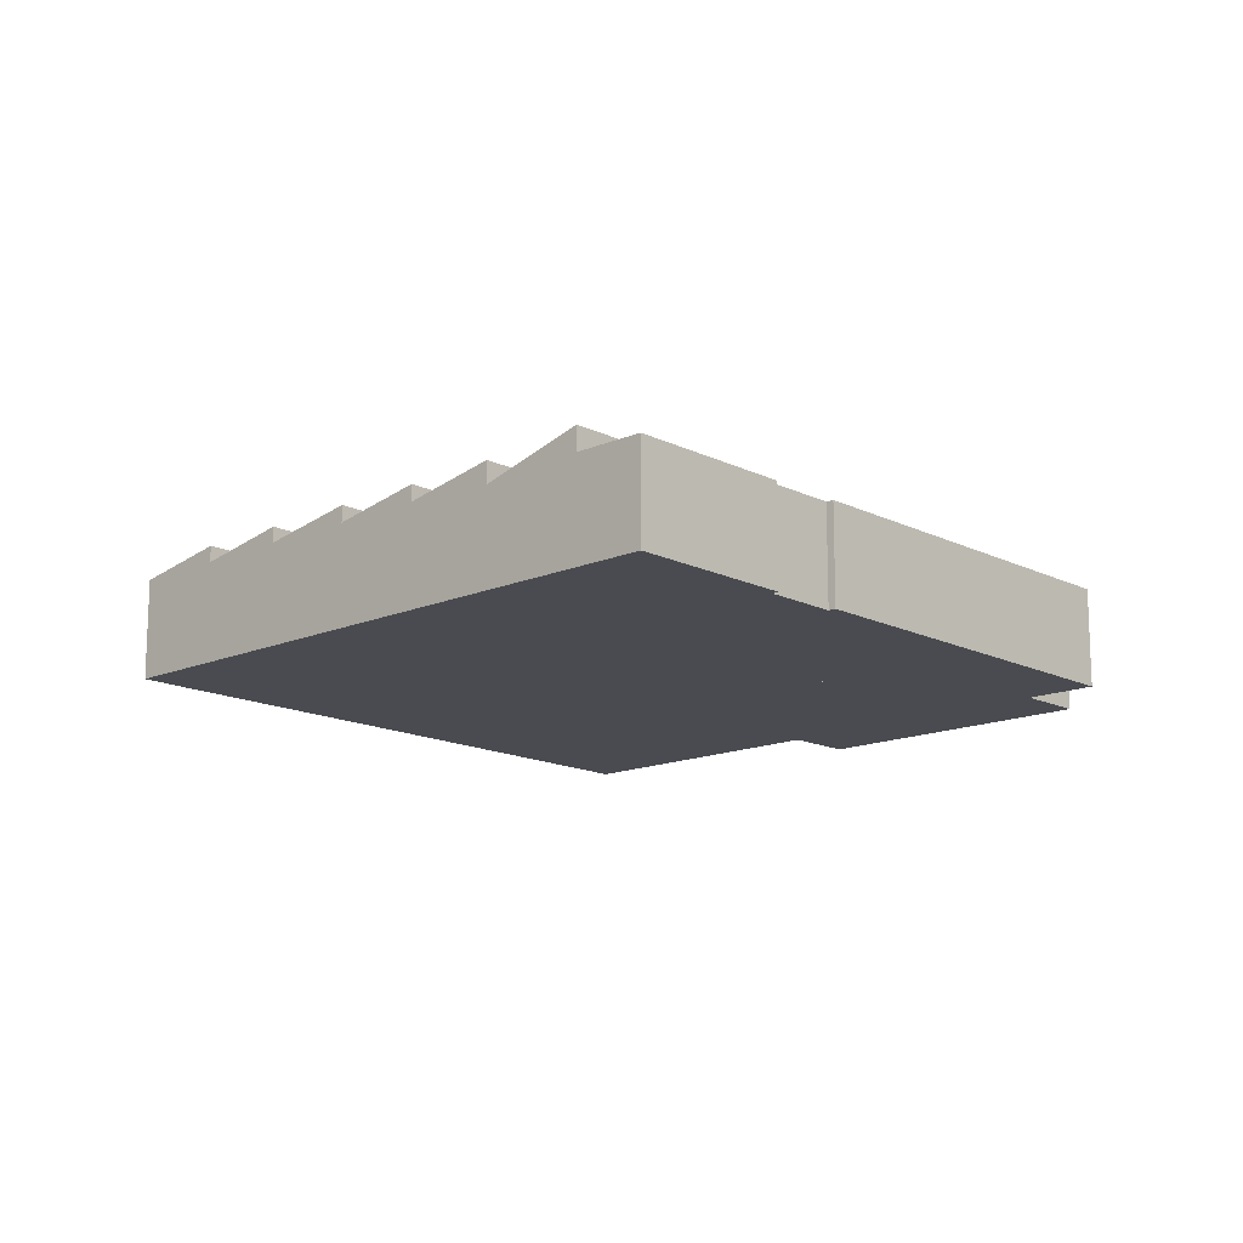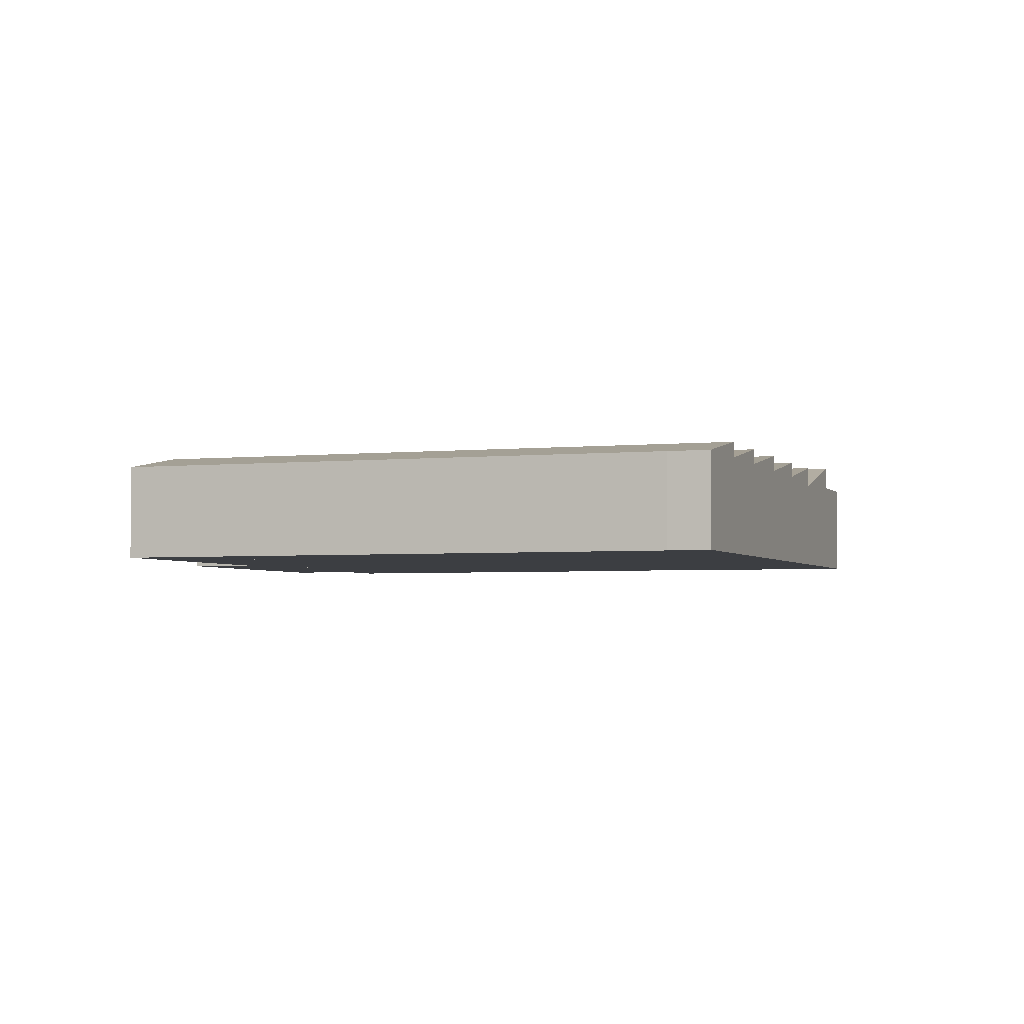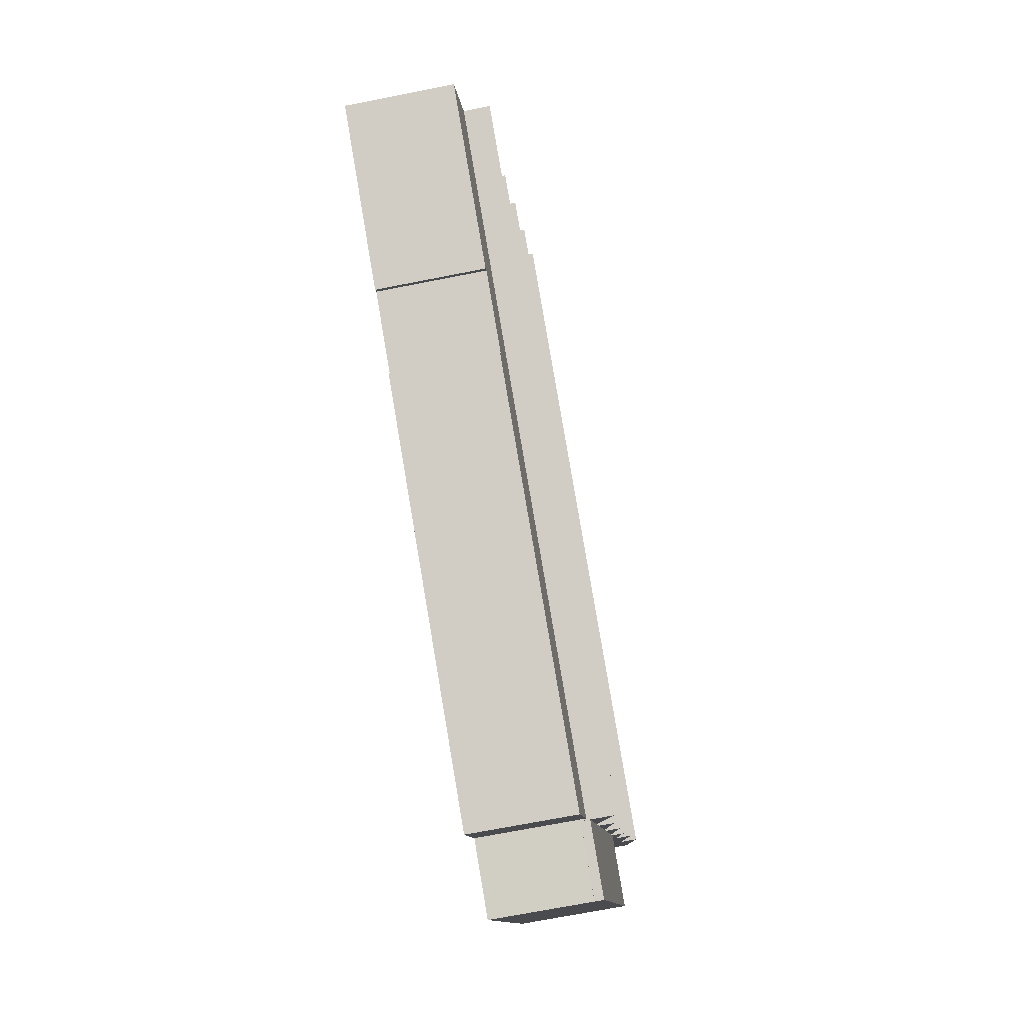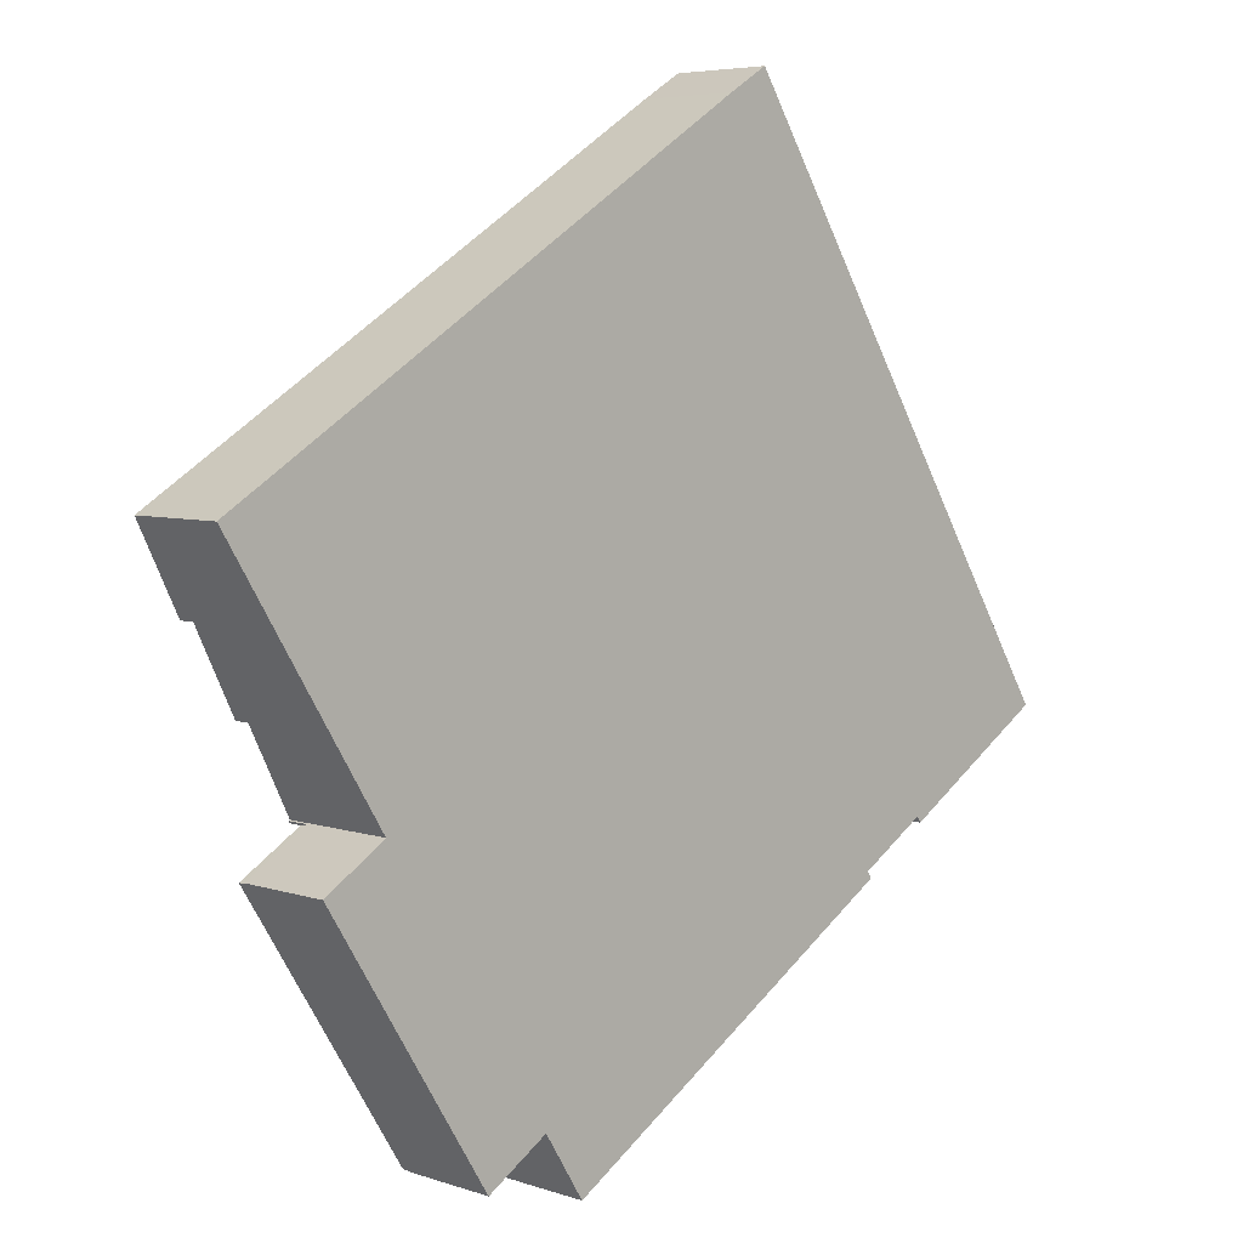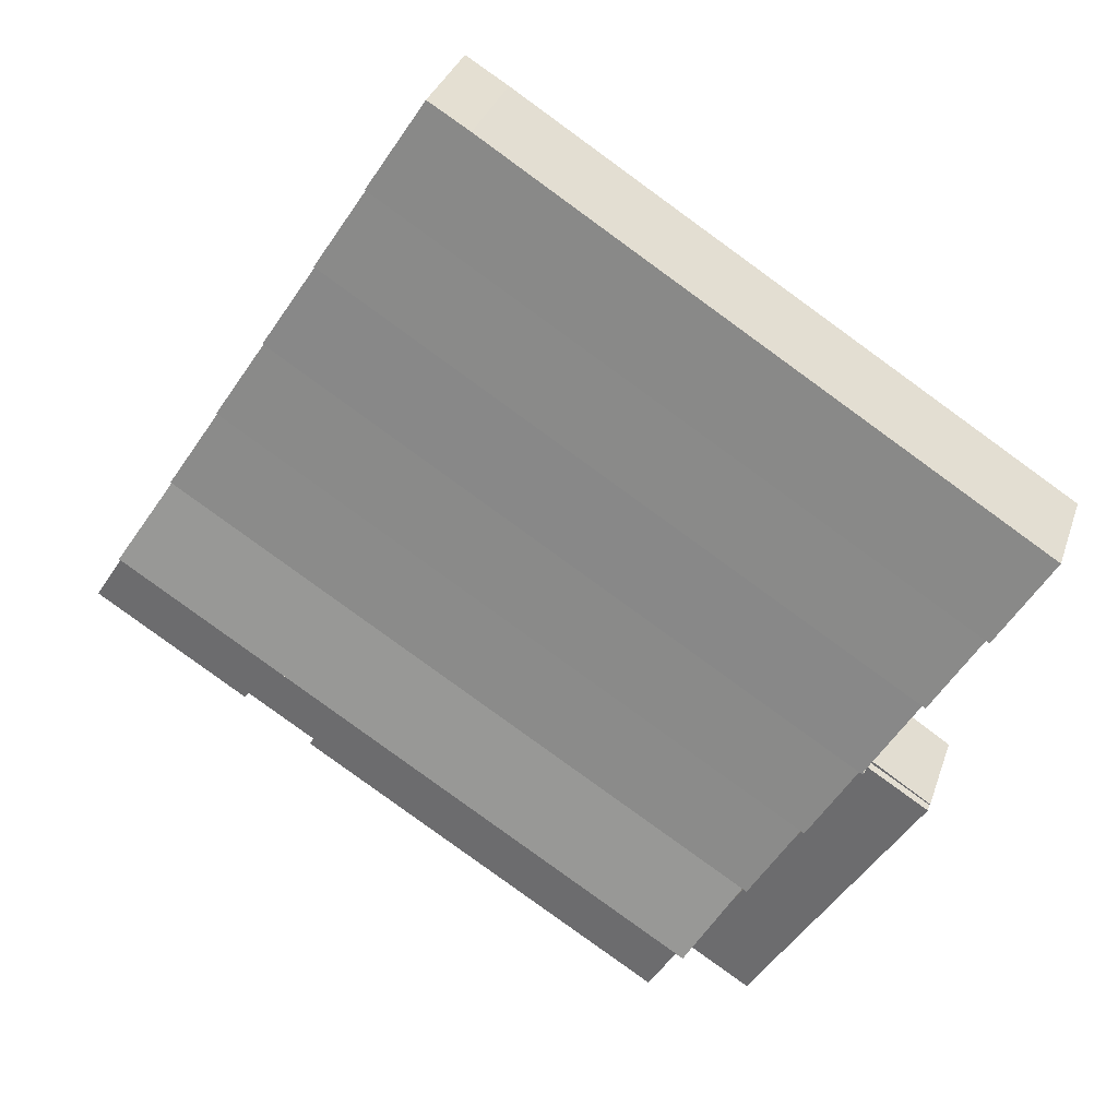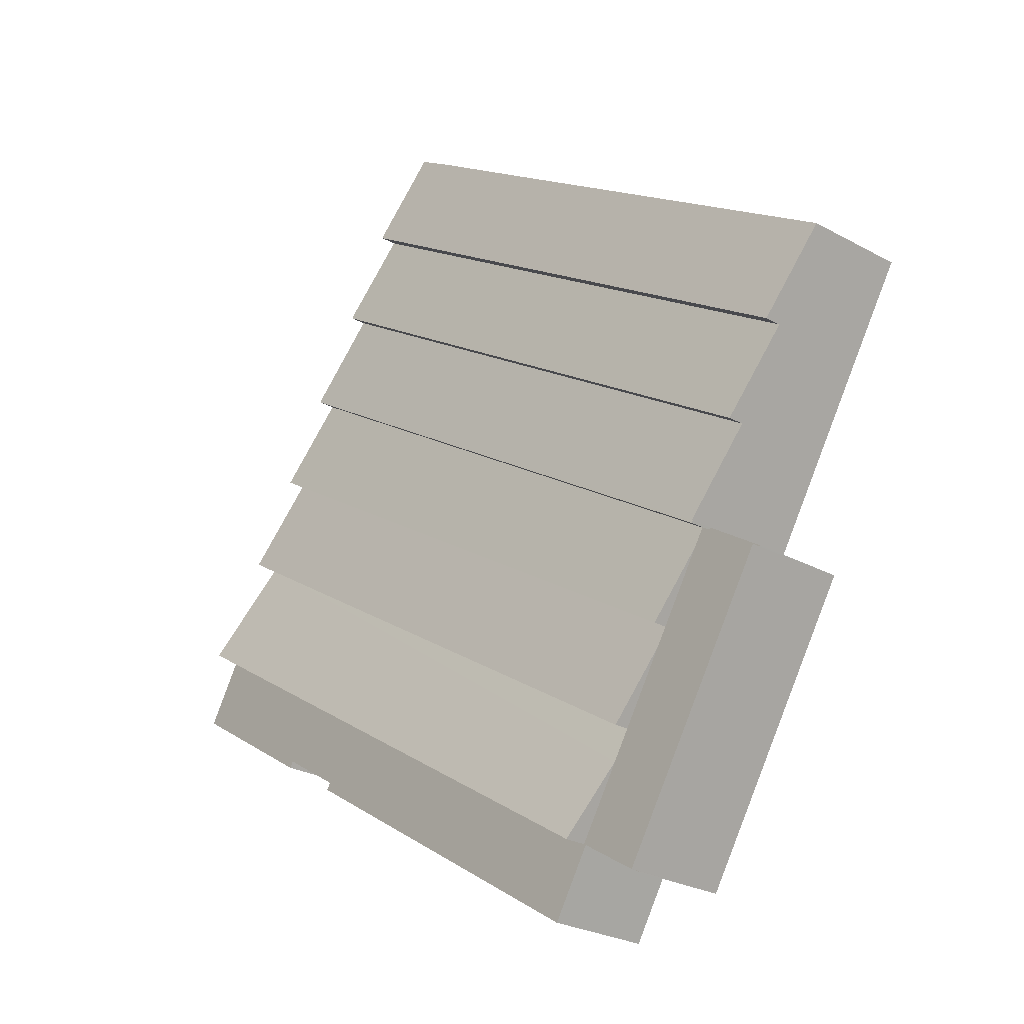
<metadata>
{"format":"obj","ext":"obj","renderer":"f3d","projection":"perspective","resolution":1024,"background":"white","views":[{"elev":-14.6,"azim":100.8,"up":"+Y"},{"elev":-3.3,"azim":-12.5,"up":"+Y"},{"elev":-68.3,"azim":101.3,"up":"+Z"},{"elev":5.5,"azim":-43.9,"up":"+Z"},{"elev":32.9,"azim":-162.9,"up":"+Z"},{"elev":-26.1,"azim":-131.1,"up":"+Z"}]}
</metadata>
<code>
v  11.52 7.846 -18.68
v  10.79 7.846 -27.55
v  6.994 7.846 -21.51
v  12.26 7.846 -19.85
v  15.32 7.846 -24.71
v  14.69 7.846 -33.74
v  16.08 7.846 -25.91
v  19.23 7.846 -30.89
v  19.09 7.846 -40.73
v  20.49 7.846 -32.89
v  23.64 7.846 -37.89
v  19.1 7.846 -40.75
v  11.52 1.144e-15 -18.68
v  12.26 1.216e-15 -19.85
v  15.32 1.513e-15 -24.71
v  16.08 1.586e-15 -25.91
v  19.23 1.892e-15 -30.89
v  20.49 2.014e-15 -32.89
v  23.64 2.32e-15 -37.89
v  19.1 2.495e-15 -40.75
v  19.09 2.494e-15 -40.73
v  14.69 2.066e-15 -33.74
v  10.79 1.687e-15 -27.55
v  6.994 1.317e-15 -21.51
v  46.3 8.86 20.42
v  39.45 7.617 24.78
v  42.42 7.628 26.57
v  3.86 8.86 -6.191
v  28.97 7.621 18.19
v  0 7.625 4.669e-16
v  0 0 0
v  28.97 -1.114e-15 18.19
v  39.45 -1.518e-15 24.78
v  42.42 -1.627e-15 26.57
v  46.3 -1.25e-15 20.42
v  3.86 3.791e-16 -6.191
v  3.86 7.6 -6.191
v  50.12 8.856 14.37
v  7.643 8.856 -12.26
v  46.3 7.6 20.42
v  50.12 -8.799e-16 14.37
v  7.643 7.506e-16 -12.26
v  6.952 7.204 -21.44
v  11.52 7.204 -18.68
v  6.994 7.204 -21.51
v  11.42 7.204 -18.52
v  11.42 1.134e-15 -18.52
v  6.952 1.313e-15 -21.44
v  54.12 7.6 8.031
v  11.52 7.6 -18.68
v  15.32 8.86 -24.71
v  57.92 8.86 2
v  57.92 -1.225e-16 2
v  54.12 -4.918e-16 8.031
v  61.83 7.209 -4.189
v  19.23 7.199 -30.89
v  23.64 9.458 -37.89
v  66.2 9.448 -11.12
v  66.2 6.811e-16 -11.12
v  61.83 2.565e-16 -4.189
v  26.7 7.596 -42.59
v  52.71 7.596 -25.54
v  53.01 7.596 -26.05
v  57.98 7.596 -22.86
v  66.2 7.596 -11.12
v  69.17 7.596 -15.82
v  57.7 7.596 -22.41
v  23.64 7.596 -37.89
v  23.75 7.596 -37.86
v  23.66 7.596 -37.92
v  57.7 1.372e-15 -22.41
v  52.71 1.564e-15 -25.54
v  53.01 1.595e-15 -26.05
v  26.7 2.608e-15 -42.59
v  23.75 2.318e-15 -37.86
v  23.66 2.322e-15 -37.92
v  69.17 9.689e-16 -15.82
v  57.98 1.4e-15 -22.86
v  19.1 7.204 -40.75
v  23.66 7.204 -37.92
v  19.13 7.204 -40.8
v  23.64 7.204 -37.89
v  19.13 2.498e-15 -40.8
v  50.12 7.645 14.37
v  11.51 8.86 -18.46
v  7.643 7.645 -12.26
v  11.52 8.89 -18.68
v  11.42 8.86 -18.52
v  54.12 8.89 8.031
v  11.51 1.131e-15 -18.46
v  19.23 8.926 -30.89
v  60.44 8.45 -1.991
v  61.83 8.926 -4.189
v  57.92 7.586 2
v  15.32 7.586 -24.71
v  60.44 1.219e-16 -1.991
g defaultobject
f 1 2 3
f 2 1 4
f 2 4 5
f 2 5 6
f 6 5 7
f 6 7 8
f 6 8 9
f 9 8 10
f 9 10 11
f 9 11 12
f 13 4 1
f 4 13 5
f 5 13 14
f 5 14 15
f 5 15 7
f 7 15 8
f 8 15 16
f 8 16 17
f 8 17 10
f 10 17 11
f 11 17 18
f 11 18 19
f 19 12 11
f 12 19 20
f 20 9 12
f 9 20 6
f 6 20 21
f 6 21 22
f 6 22 2
f 2 22 3
f 3 22 23
f 3 23 24
f 24 1 3
f 1 24 13
f 23 13 24
f 13 23 14
f 14 23 15
f 15 23 22
f 15 22 16
f 16 22 17
f 17 22 21
f 17 21 18
f 18 21 19
f 19 21 20
f 25 26 27
f 26 25 28
f 26 28 29
f 29 28 30
f 31 29 30
f 29 31 32
f 29 32 26
f 26 32 33
f 26 34 27
f 34 26 33
f 27 35 25
f 35 27 34
f 35 28 25
f 28 35 36
f 36 30 28
f 30 36 31
f 33 35 34
f 35 33 36
f 36 33 32
f 36 32 31
f 37 38 39
f 38 37 40
f 36 40 37
f 40 36 35
f 40 41 38
f 41 40 35
f 41 39 38
f 39 41 42
f 42 37 39
f 37 42 36
f 36 41 35
f 41 36 42
f 43 44 45
f 44 43 46
f 47 44 46
f 44 47 13
f 13 45 44
f 45 13 24
f 24 43 45
f 43 24 48
f 48 46 43
f 46 48 47
f 48 13 47
f 13 48 24
f 49 4 50
f 4 49 51
f 51 49 52
f 49 53 52
f 53 49 54
f 53 51 52
f 51 53 15
f 15 4 51
f 4 15 50
f 50 15 13
f 13 15 14
f 13 49 50
f 49 13 54
f 13 53 54
f 53 13 14
f 53 14 15
f 55 10 56
f 10 55 57
f 57 55 58
f 55 59 58
f 59 55 60
f 58 19 57
f 19 58 59
f 19 10 57
f 10 19 56
f 56 19 17
f 17 19 18
f 56 60 55
f 60 56 17
f 17 59 60
f 59 17 19
f 19 17 18
f 61 62 63
f 64 65 66
f 65 64 67
f 65 67 68
f 68 67 62
f 68 62 69
f 69 62 61
f 68 69 70
f 71 62 67
f 62 71 72
f 73 61 63
f 61 73 74
f 75 70 69
f 70 75 76
f 77 64 66
f 64 77 78
f 72 63 62
f 63 72 73
f 59 66 65
f 66 59 77
f 74 69 61
f 69 74 75
f 76 68 70
f 68 76 19
f 78 67 64
f 67 78 71
f 19 65 68
f 65 19 59
f 73 72 74
f 19 75 59
f 75 19 76
f 59 75 74
f 59 74 72
f 59 72 71
f 59 71 78
f 59 78 77
f 79 80 81
f 80 79 82
f 20 82 79
f 82 20 19
f 19 80 82
f 80 19 76
f 76 81 80
f 81 76 83
f 83 79 81
f 79 83 20
f 20 76 19
f 76 20 83
f 84 85 86
f 85 87 88
f 87 85 89
f 89 85 84
f 84 54 89
f 54 84 41
f 54 87 89
f 87 54 13
f 13 88 87
f 88 13 47
f 90 86 85
f 86 90 42
f 47 85 88
f 85 47 90
f 42 84 86
f 84 42 41
f 42 54 41
f 54 42 90
f 54 90 13
f 13 90 47
f 91 92 93
f 92 91 94
f 94 91 7
f 94 7 95
f 15 94 95
f 94 15 53
f 53 92 94
f 92 53 93
f 93 53 60
f 60 53 96
f 60 91 93
f 91 60 17
f 17 7 91
f 7 17 95
f 95 17 15
f 15 17 16
f 96 17 60
f 17 96 53
f 17 53 16
f 16 53 15

</code>
